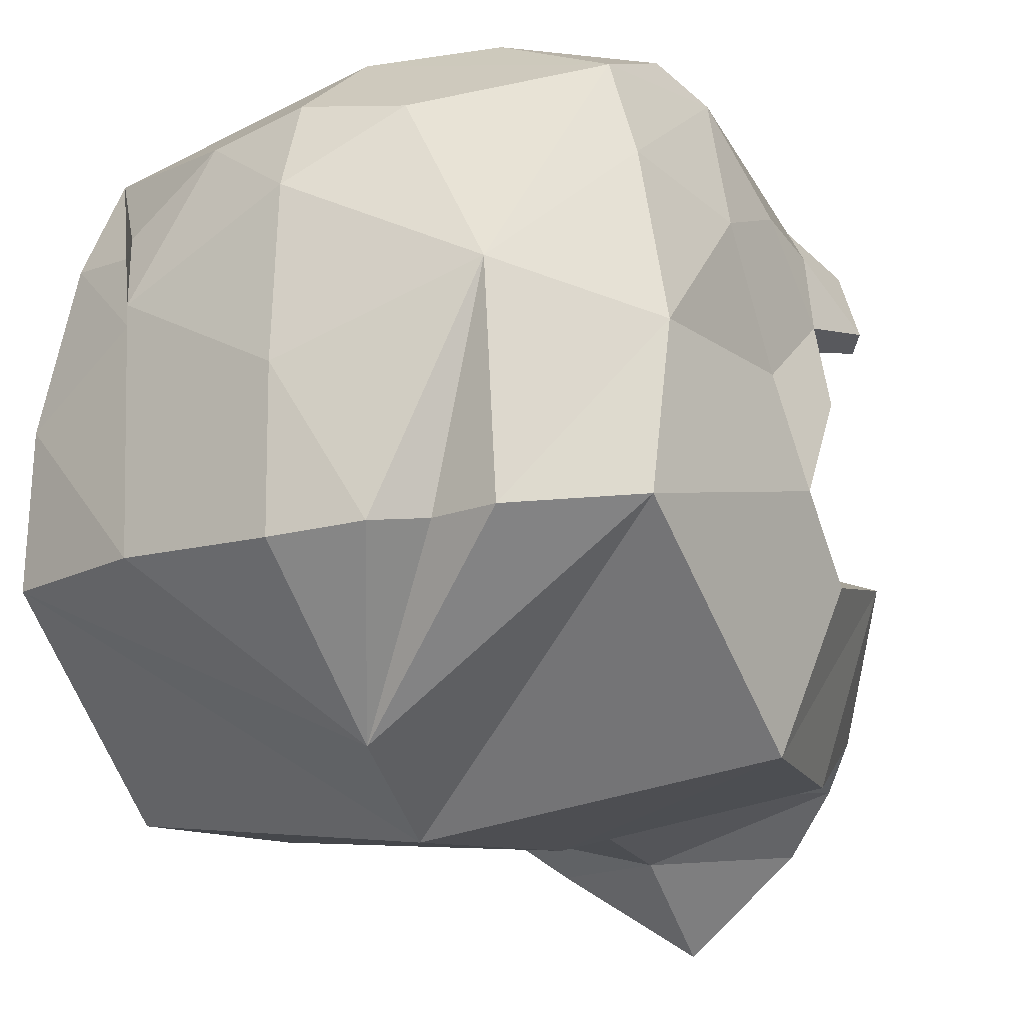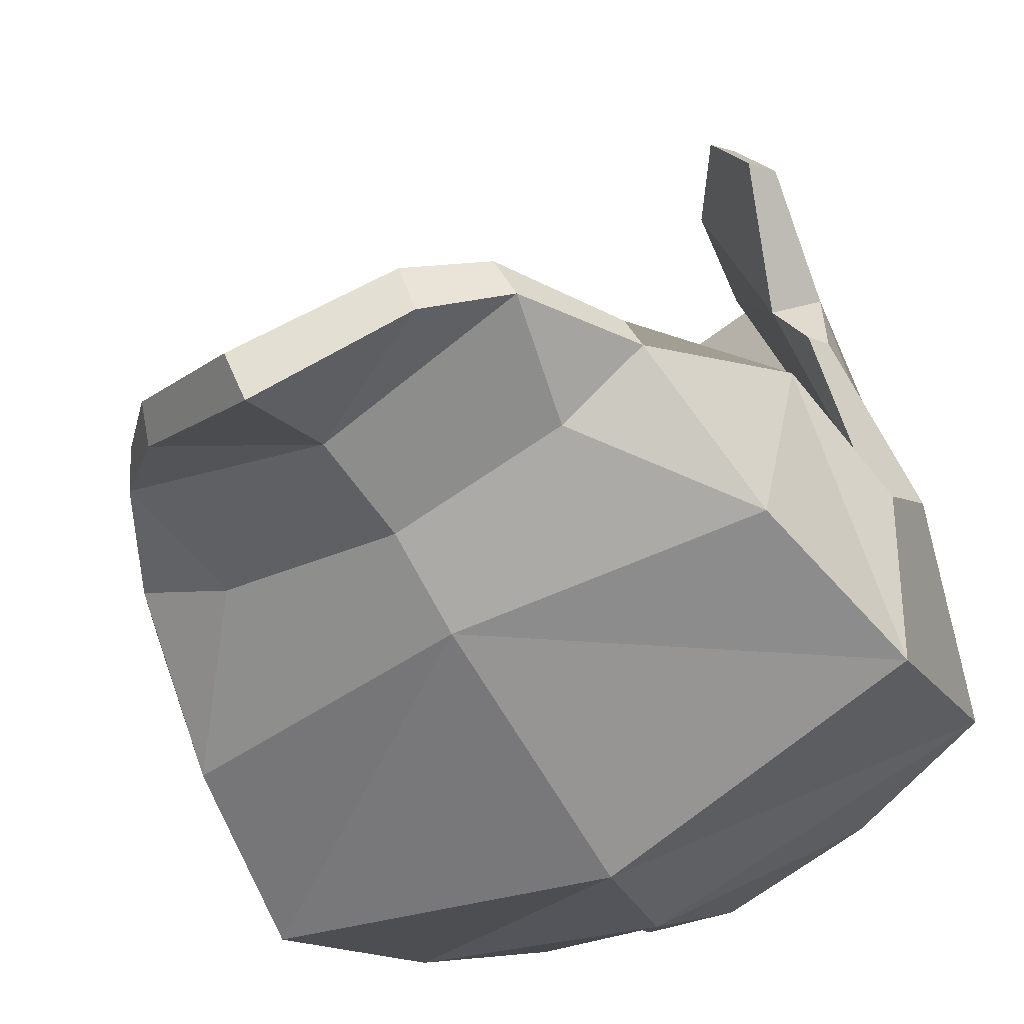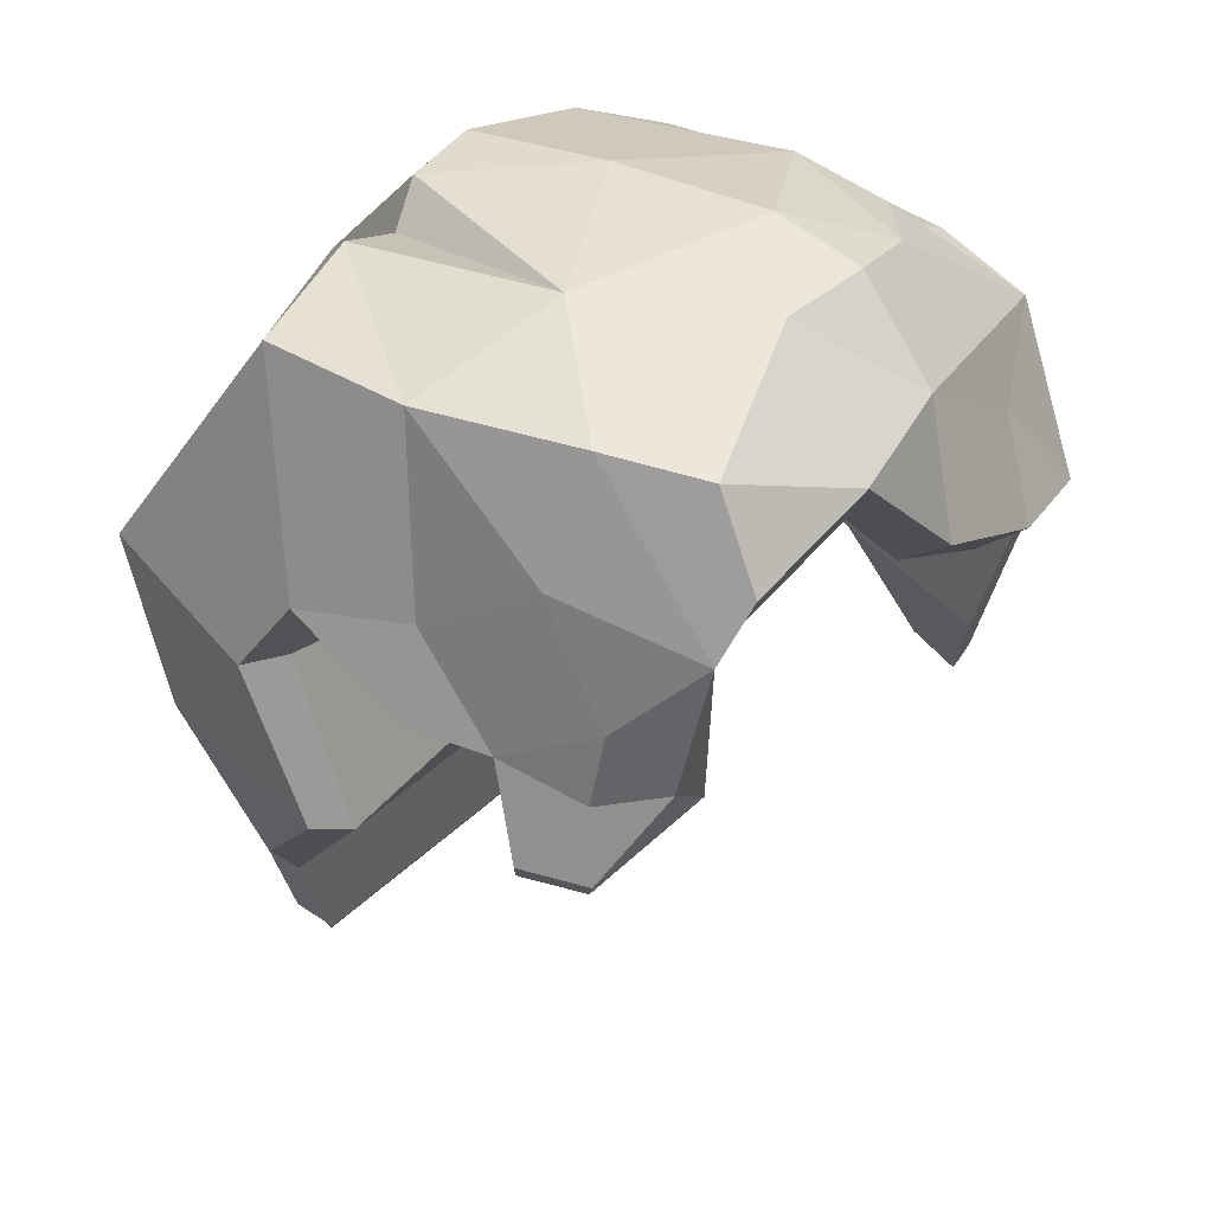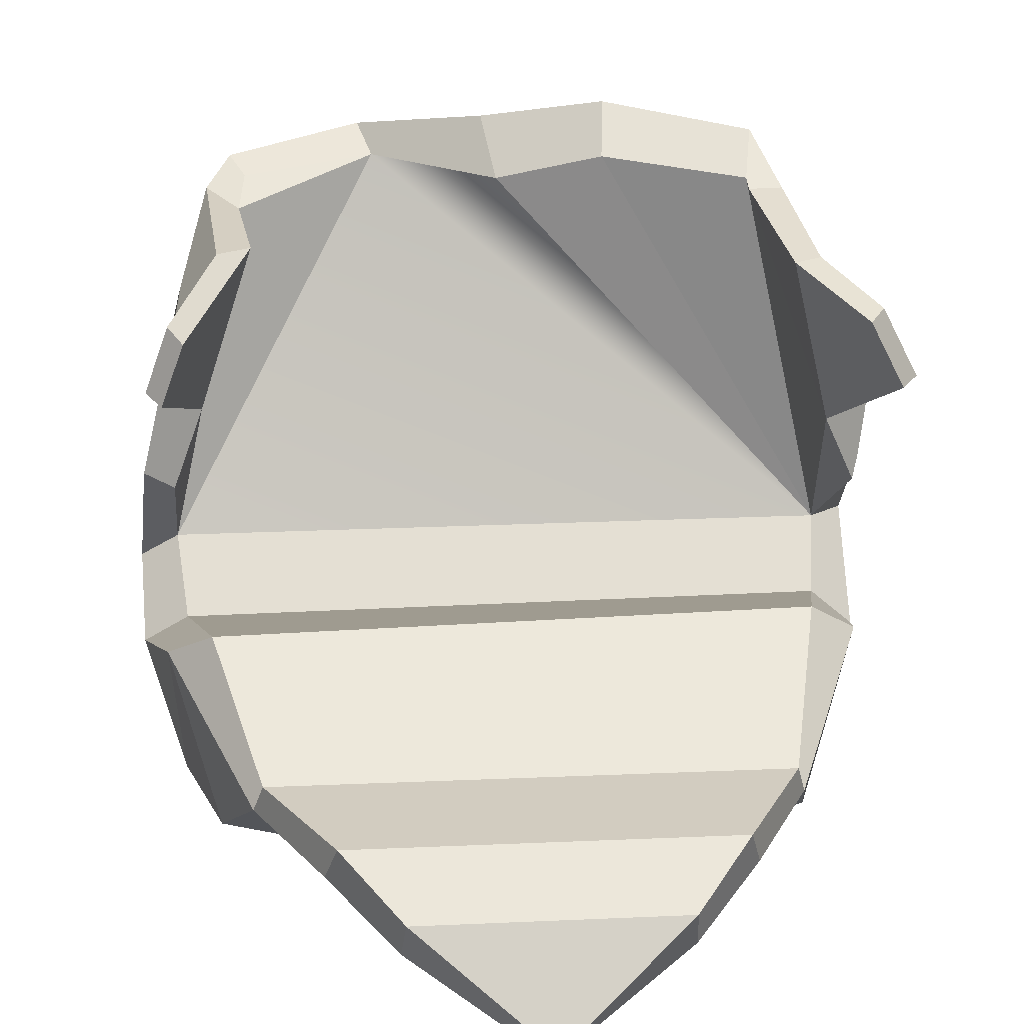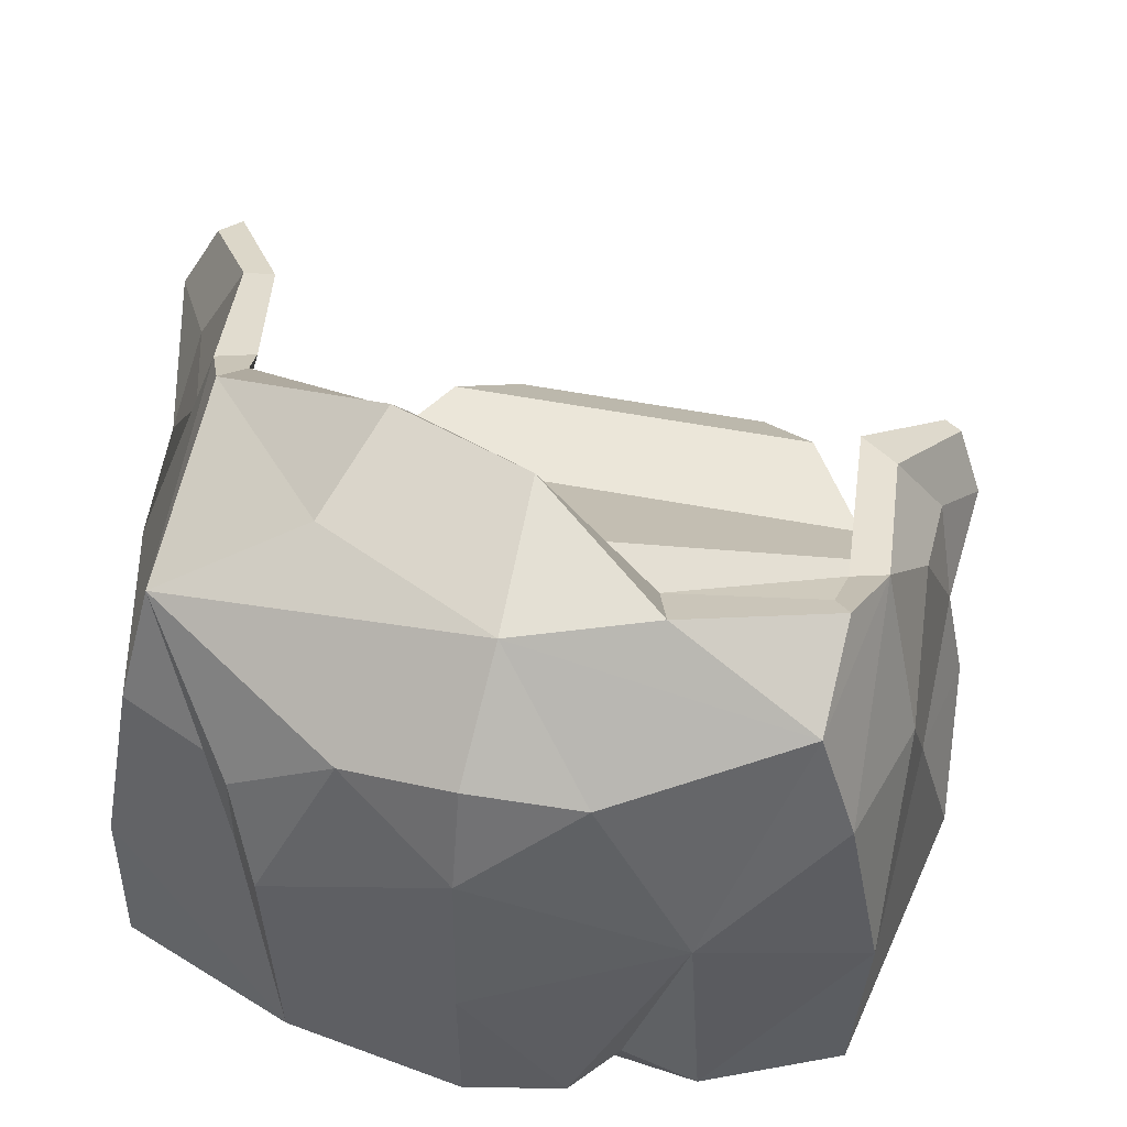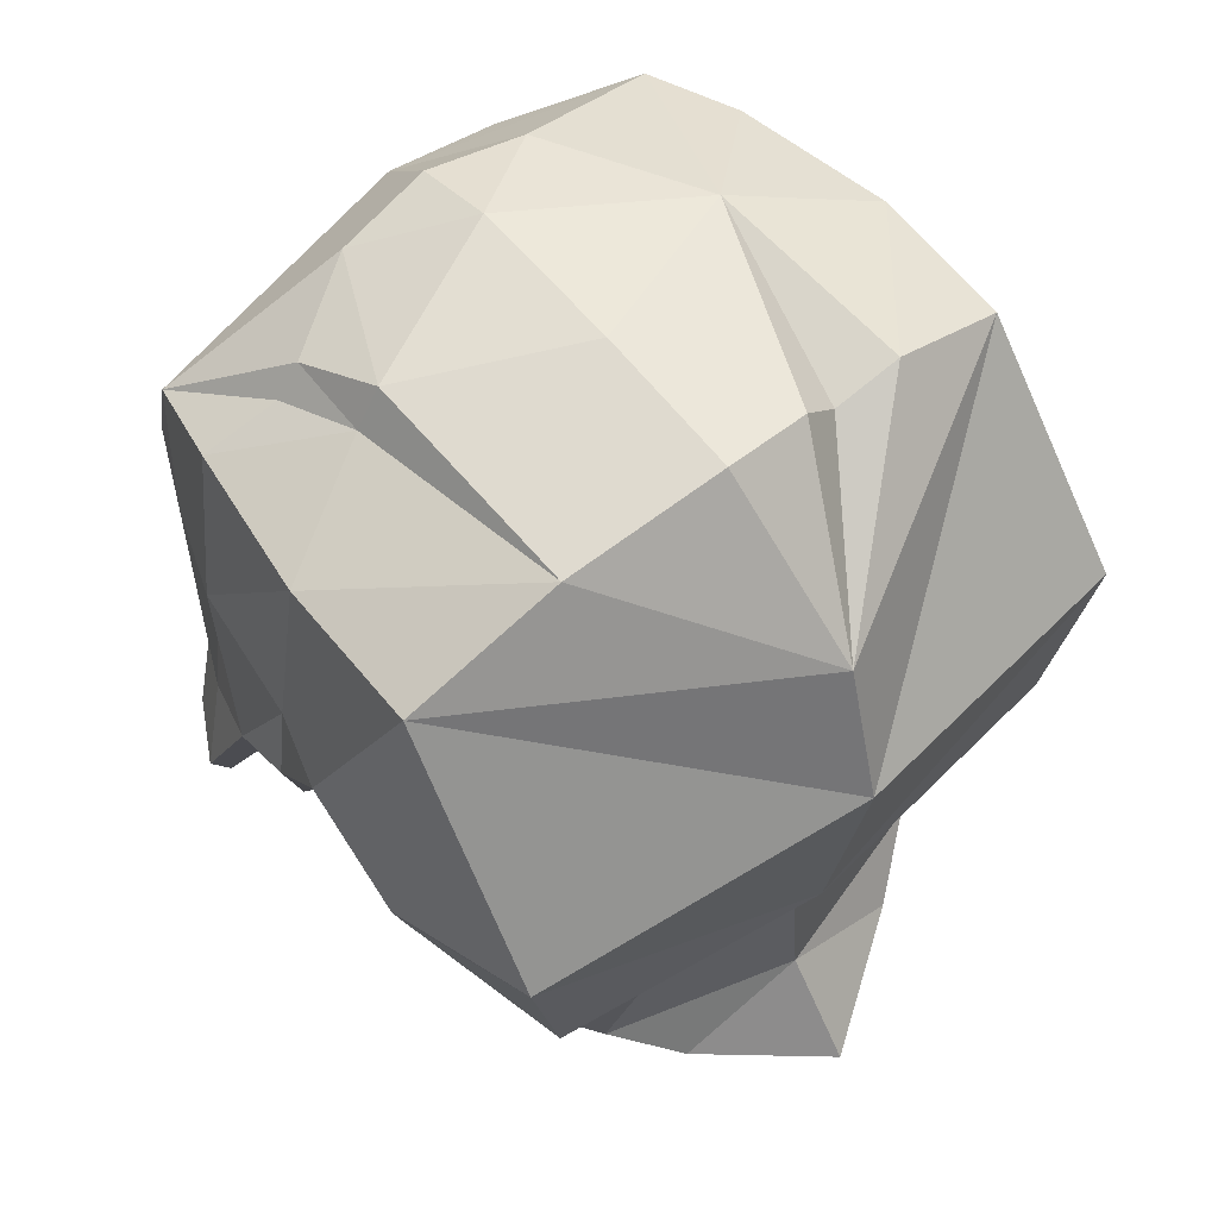
<metadata>
{"format":"obj","ext":"obj","renderer":"f3d","projection":"perspective","resolution":1024,"background":"white","views":[{"elev":-17.7,"azim":-152.6,"up":"+Z"},{"elev":-56.5,"azim":30.2,"up":"+Z"},{"elev":29.6,"azim":-56.4,"up":"+Y"},{"elev":16.0,"azim":-5.5,"up":"+Z"},{"elev":53.9,"azim":-168.6,"up":"+Z"},{"elev":61.5,"azim":141.8,"up":"+Y"}]}
</metadata>
<code>
v -11.52 11.82 -10.87
v -10.18 4.974 -10.38
v -11.06 19.87 -4.752
v -11.43 19.33 0.6964
v -0.4258 18.31 11.84
v 0 13.5 -12.73
v 0 3.576 -11.33
v -9.15 18.45 9.817
v -10.33 19.01 6.398
v -9.071 -0.5109 -7.701
v 0 -7.613 -13.51
v -0.4258 13.49 12.79
v -9.34 15.25 11.25
v -10.18 13.19 10.42
v -11.94 8.898 3.939
v -11.78 3.462 -3.552
v -12.59 9.316 1.057
v -6.463 21.53 2.839
v -4.474 20.99 -4.847
v -0.5771 17.83 -10.59
v -1e-05 22.89 -5.314
v -1.9e-05 22.61 6.034
v -1e-05 21.5 9.108
v -3.476 21.06 8.562
v -1e-05 22.97 0.1464
v -9.838 8.208 8.95
v -12.28 5.485 4.838
v -8.826 14.47 10.63
v 0 12.17 10.77
v -12.89 12.3 -2.772
v -12.78 9.489 -5.128
v -9.063 12.94 9.698
v -8.745 -1.021 -6.714
v -10.28 2.864 -2.869
v -11.51 8.589 0.7056
v -11.56 11.29 -1.789
v -10.49 8.263 3.569
v -11.74 4.766 4.508
v -8.679 7.661 9.256
v -11.24 9.433 -4.268
v 0 -8.808 -12.68
v -6.506 -5.048 -7.291
v -6.895 -4.326 -8.487
v -4.677 17.03 12.11
v -4.233 15.55 11.17
v -4.503 -7.035 -9.036
v -4.631 -6.229 -10.34
v 0 -3.832 -10.63
v -6.017 -0.1281 -9.27
v 0 0.1841 -10.2
v -11.15 10.41 7.371
v -11.52 14.74 5.478
v -11.87 12.49 1.151
v -11.28 7.857 6.896
v -10.97 4.459 6.67
v -11.48 5.164 7.128
v 11.52 11.82 -10.87
v 10.18 4.974 -10.38
v 11.06 19.87 -4.752
v 11.09 19.6 0.6964
v 9.583 17.42 10.01
v 10.28 18.72 6.526
v 9.07 -0.5109 -7.701
v 8.939 11.64 12.44
v 9.751 9.579 10.7
v 12.43 7.038 3.661
v 11.75 4.818 -3.866
v 12.29 7.506 1.571
v 6.777 20.77 3.246
v 5.612 22.02 -4.951
v 5.85 22.12 3.322
v 3.476 21.06 8.562
v 6.769 20.76 6.249
v 7.703 19.74 6.133
v 10.24 4.989 9.098
v 13.07 2.703 5.518
v 8.57 10.03 10.99
v 12.84 12.79 -1.791
v 12.75 9.704 -5.341
v 8.538 9.285 10.72
v 8.745 -1.021 -6.714
v 10.28 4.95 -3.122
v 11.92 6.602 0.9713
v 11.55 11.5 -1.757
v 10.88 6.344 3.195
v 12.46 1.885 5.311
v 9.334 4.773 8.969
v 11.24 9.595 -4.058
v 6.506 -5.048 -7.291
v 6.895 -4.326 -8.487
v 3.781 12.4 13.39
v 5.259 15.41 11.68
v 3.632 11.18 11.63
v 4.502 -7.035 -9.036
v 4.631 -6.229 -10.34
v 6.017 -0.1281 -9.27
v 10.91 8.611 6.981
v 11.54 12.59 5.786
v 11.91 11.84 1.282
v 11.68 5.407 6.515
v 11.27 1.651 7.566
v 11.83 2.455 7.864
v -3.101 22.41 -5.113
v -6.881 21.52 -4.905
f 19 103 20
f 6 7 1
f 1 7 2
f 18 103 19
f 18 24 22
f 22 24 23
f 43 48 47
f 8 13 44
f 9 14 8
f 8 14 13
f 15 51 52 53
f 4 52 9
f 10 16 2
f 2 16 1
f 53 30 17
f 53 17 15
f 18 19 104
f 1 3 6
f 6 3 20
f 20 104 19
f 8 5 24
f 24 5 23
f 18 8 24
f 18 22 25
f 4 9 18
f 18 9 8
f 27 54 15
f 12 44 45 29
f 1 31 30 3
f 16 31 1
f 13 14 32 28
f 16 10 33 34
f 17 30 36 35
f 15 17 35 37
f 27 15 37 38
f 27 38 55 56
f 14 26 39 32
f 31 16 34 40
f 30 31 40 36
f 46 47 11 41
f 10 43 42 33
f 10 49 43
f 5 44 12
f 45 44 13 28
f 42 43 47 46
f 49 50 48 43
f 2 49 10
f 2 7 50 49
f 8 44 5
f 54 27 56 26
f 52 51 14
f 9 52 14
f 53 52 4
f 3 30 53 4
f 14 51 54 26
f 15 54 51
f 26 56 55 39
f 70 20 21
f 6 57 7
f 57 58 7
f 71 70 25
f 70 21 25
f 71 22 72
f 22 23 72
f 90 95 48
f 61 92 64
f 91 64 92
f 62 61 65 98
f 61 64 65
f 66 99 98 97
f 60 62 98
f 63 58 67
f 58 57 67
f 99 68 78
f 99 66 68
f 61 74 73
f 71 73 69
f 73 74 69
f 69 60 70
f 60 59 70
f 57 6 59
f 6 20 59
f 59 20 70
f 69 70 71
f 61 72 5
f 72 23 5
f 71 72 73
f 71 25 22
f 61 62 74
f 60 69 62
f 69 74 62
f 73 72 61
f 76 66 100
f 12 29 93 91
f 57 59 78 79
f 67 57 79
f 64 77 80 65
f 67 82 81 63
f 68 83 84 78
f 66 85 83 68
f 76 86 85 66
f 86 76 102 101
f 65 80 87 75
f 79 88 82 67
f 78 84 88 79
f 94 41 11 95
f 63 81 89 90
f 63 90 96
f 5 12 91 92
f 93 77 64 91
f 89 94 95 90
f 96 90 48 50
f 58 63 96
f 58 96 50 7
f 61 5 92
f 76 100 75 102
f 98 65 97
f 99 60 98
f 59 60 99 78
f 65 75 100 97
f 66 97 100
f 75 87 101 102
f 47 48 11
f 48 95 11
f 81 82 34 33
f 33 42 89 81
f 46 41 94
f 42 46 94 89
f 18 25 103
f 103 25 21
f 20 103 21
f 3 104 20
f 4 104 3
f 18 104 4
f 86 101 87 85
f 55 38 37 39
f 85 87 80
f 83 85 84
f 80 77 84 85
f 84 77 93
f 82 88 40 34
f 36 40 88 84
f 35 36 37
f 37 36 32 39
f 28 32 45
f 93 29 84
f 45 84 29
f 45 32 36
f 36 84 45

</code>
